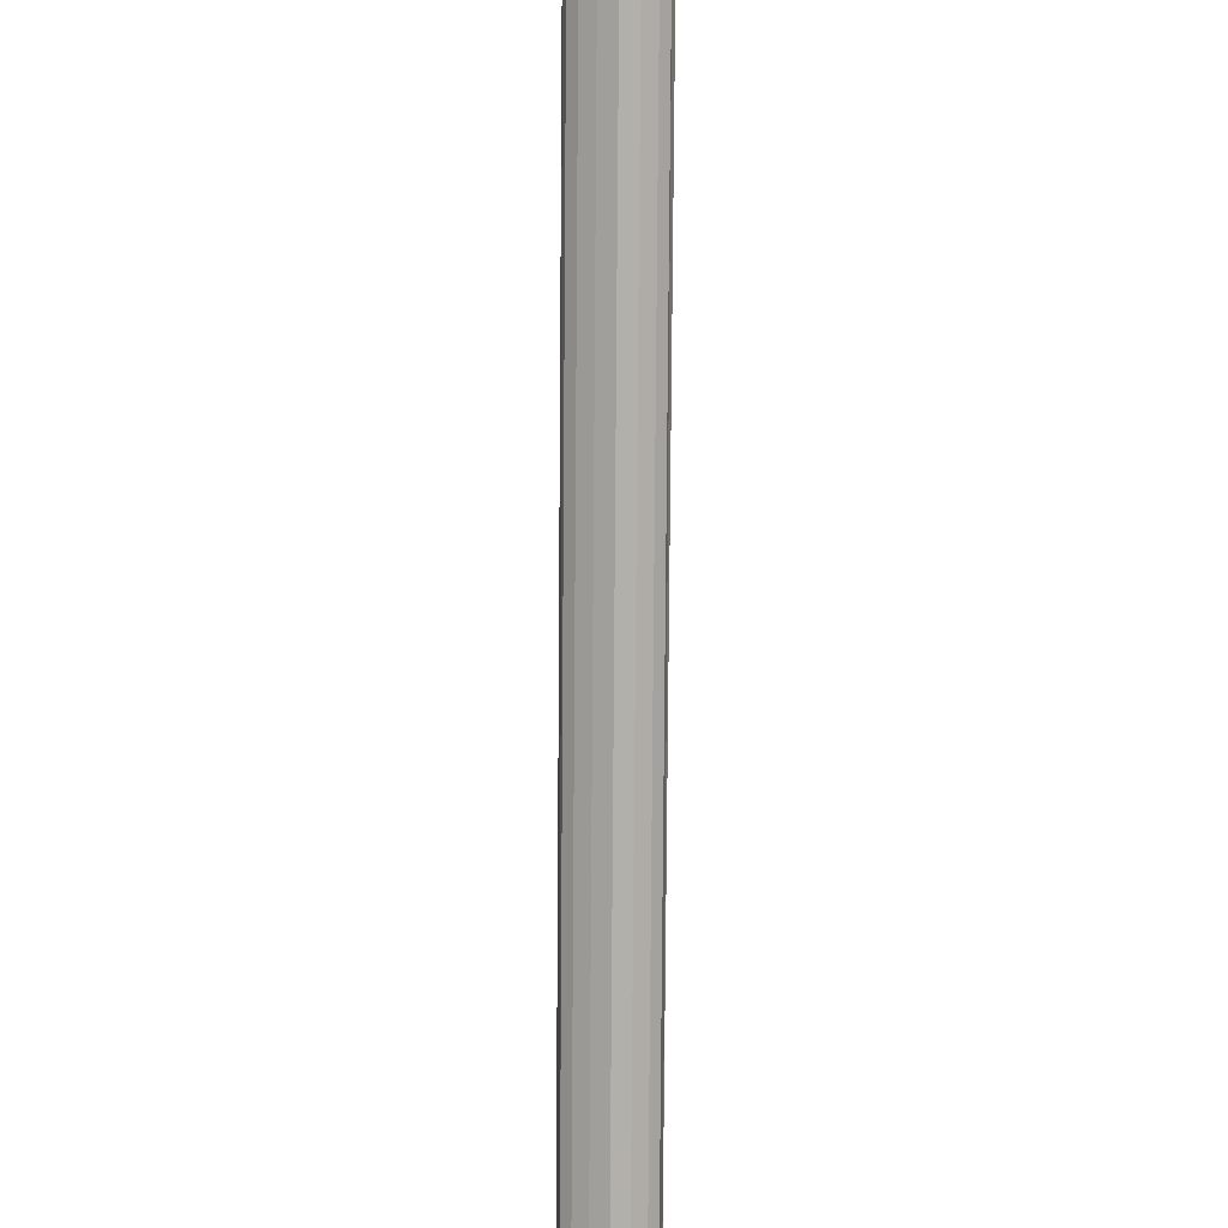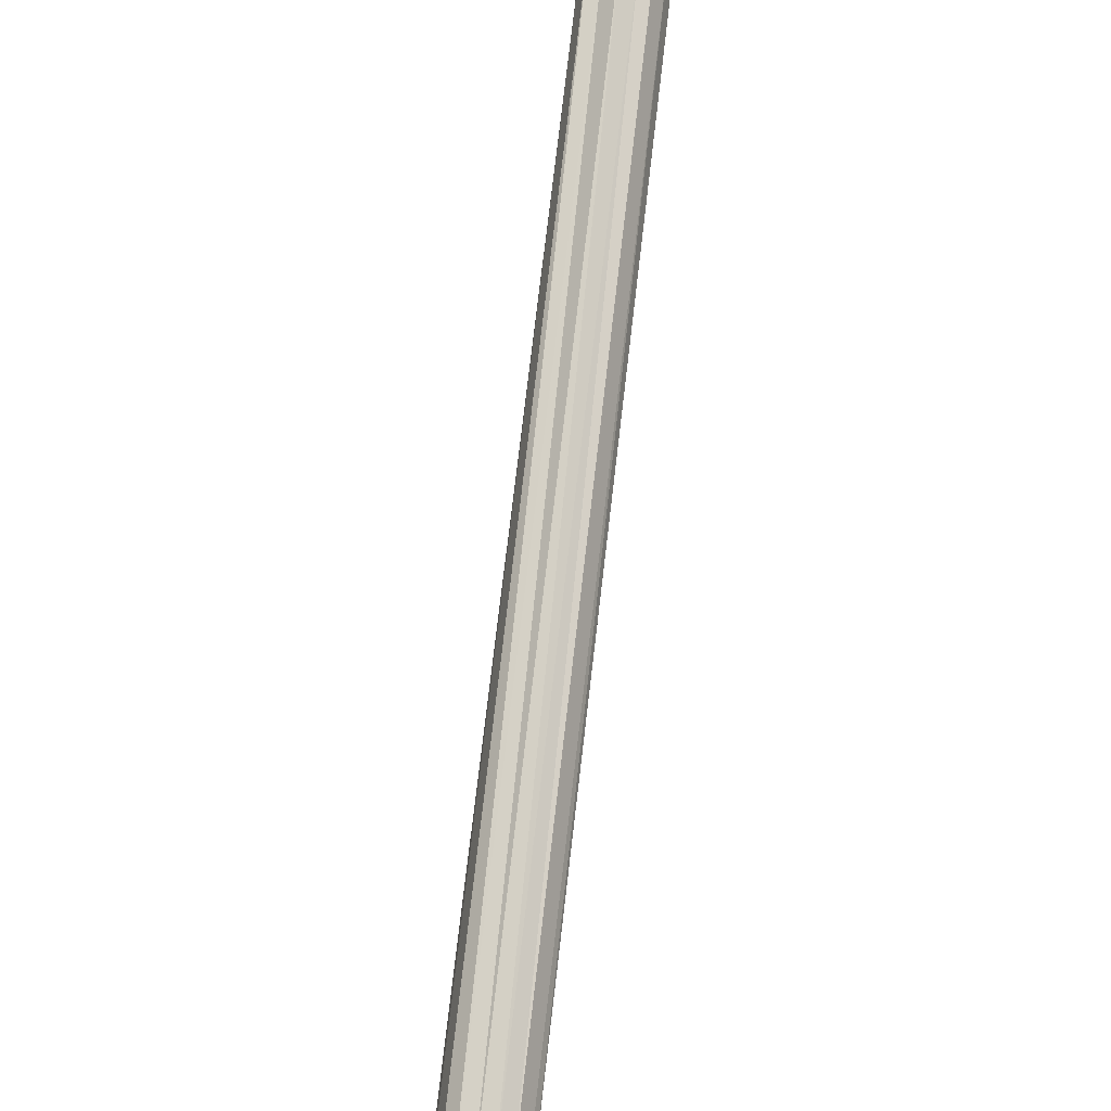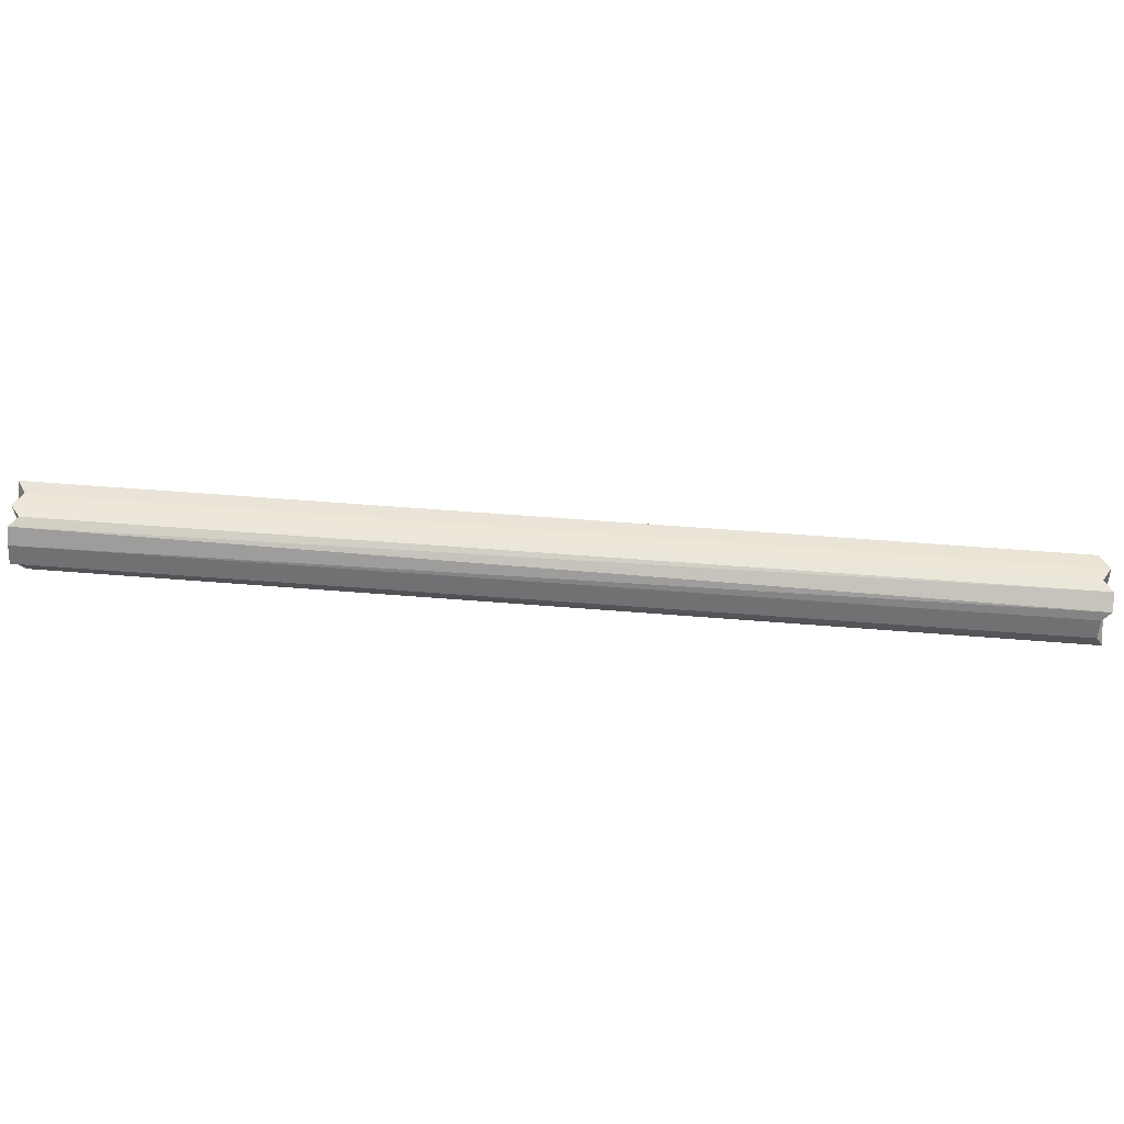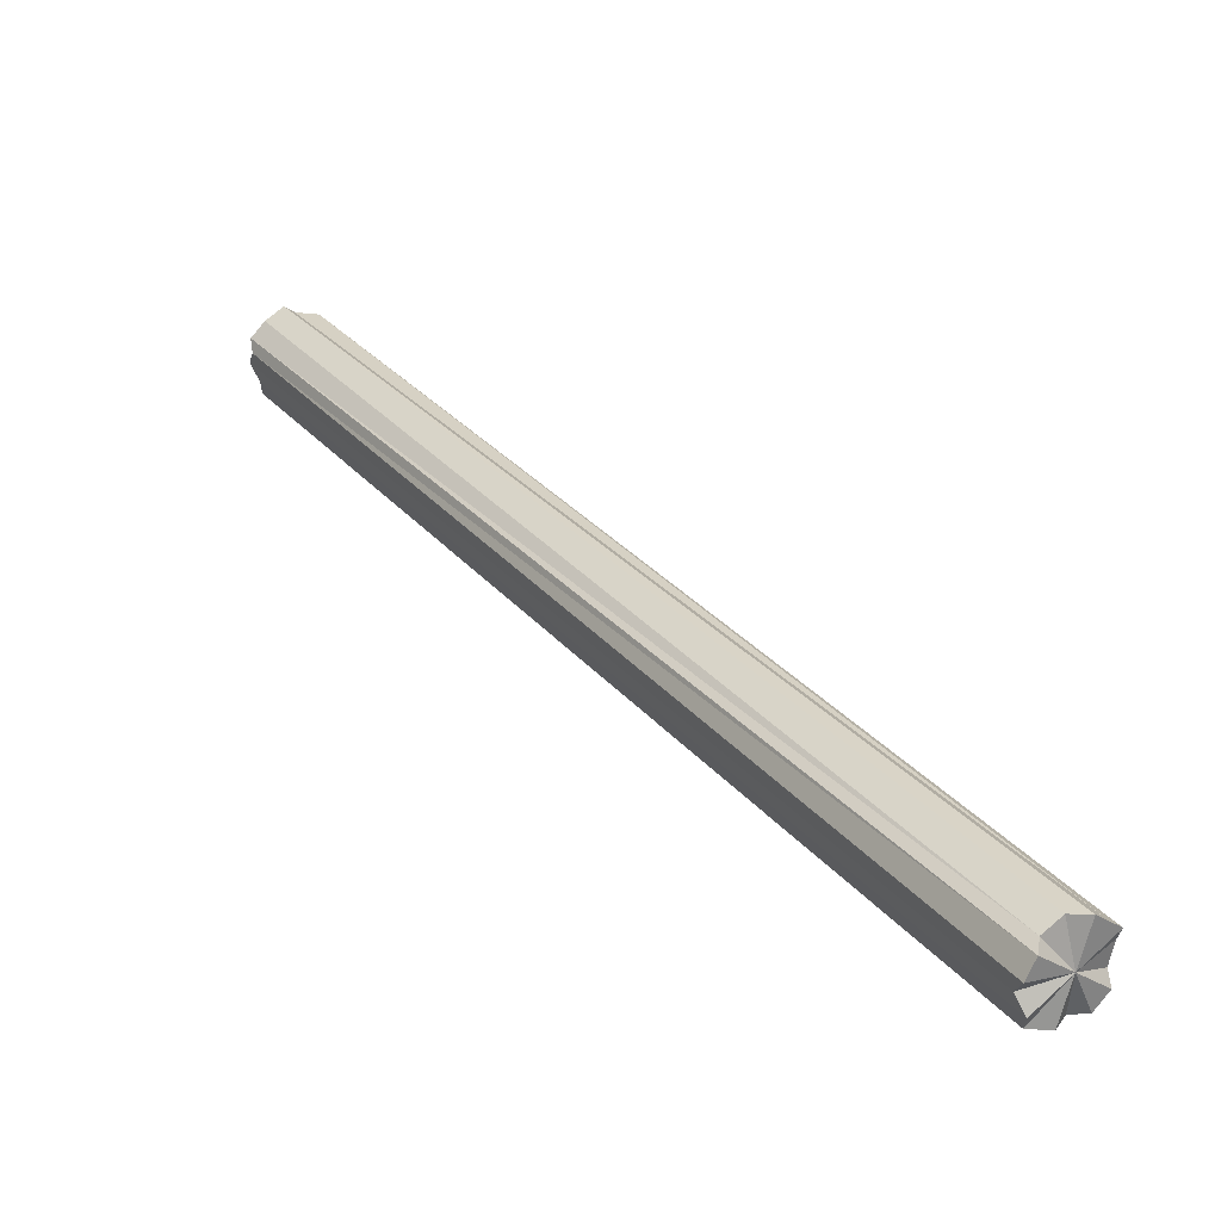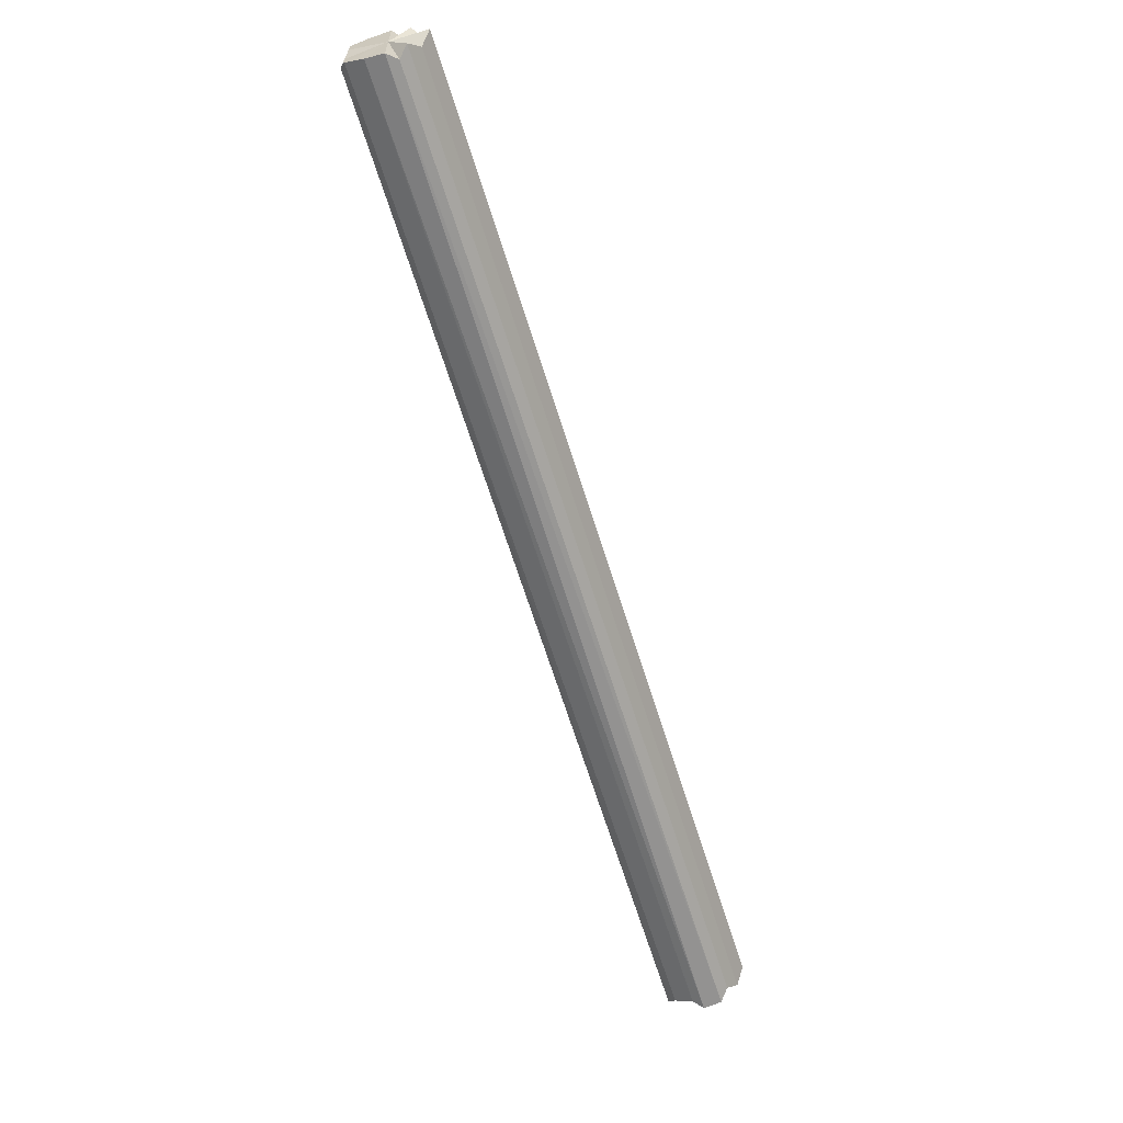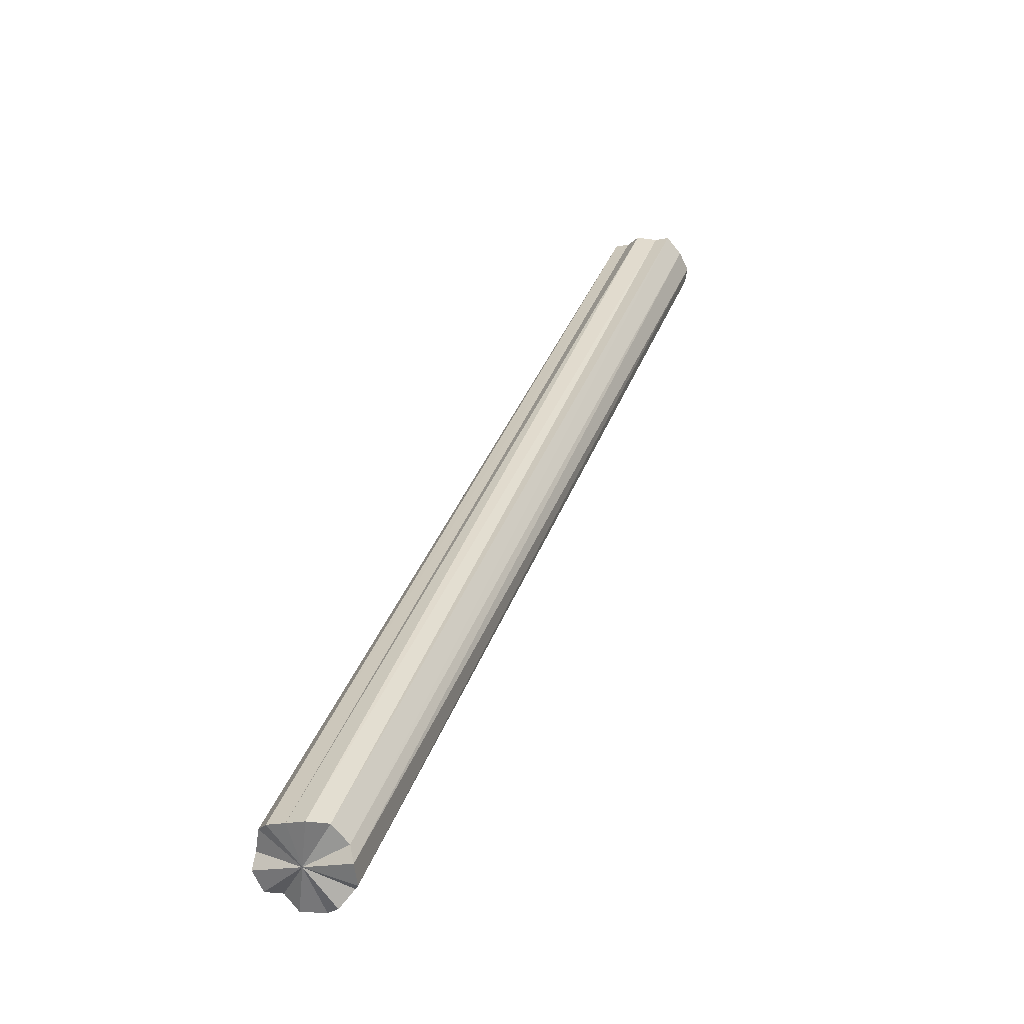
<metadata>
{"format":"obj","ext":"obj","renderer":"f3d","projection":"perspective","resolution":1024,"background":"white","views":[{"elev":-37.0,"azim":-90.6,"up":"+Y"},{"elev":31.2,"azim":99.4,"up":"+Y"},{"elev":-79.9,"azim":-49.0,"up":"+Z"},{"elev":-26.4,"azim":41.2,"up":"+Y"},{"elev":-63.5,"azim":-117.9,"up":"+Z"},{"elev":-17.2,"azim":113.1,"up":"+Y"}]}
</metadata>
<code>
o 3400
v 2233 1884 16.43
v 2233 1884 16.42
v 2233 1884 16.43
v 2233 1884 16.41
v 2233 1884 16.42
v 2233 1884 16.42
v 2233 1884 16.41
v 2233 1884 16.43
v 2233 1884 16.44
v 2233 1884 16.43
v 2233 1884 16.4
v 2233 1884 16.4
v 2233 1884 16.4
v 2233 1884 16.4
v 2233 1884 16.4
v 2233 1884 16.4
v 2233 1884 16.41
v 2233 1884 16.45
v 2233 1884 16.46
v 2233 1884 16.46
v 2233 1884 16.46
v 2233 1884 16.45
v 2233 1884 16.44
v 2233 1884 16.43
v 2233 1884 16.42
v 2233 1884 16.41
v 2233 1884 16.4
v 2233 1884 16.4
v 2233 1884 16.46
v 2233 1884 16.46
v 2233 1884 16.46
v 2233 1884 16.46
v 2233 1884 16.46
v 2233 1884 16.46
v 2233 1884 16.43
v 2233 1884 16.45
v 2233 1884 16.45
v 2233 1884 16.44
v 2233 1884 16.45
v 2233 1884 16.44
v 2233 1884 16.46
v 2233 1884 16.46
v 2233 1884 16.45
v 2233 1884 16.46
v 2233 1884 16.45
v 2233 1884 16.44
v 2233 1884 16.44
v 2233 1884 16.43
v 2233 1884 16.43
v 2233 1884 16.42
v 2233 1884 16.42
v 2233 1884 16.41
v 2233 1884 16.41
v 2233 1884 16.4
v 2233 1884 16.41
v 2233 1884 16.4
v 2233 1884 16.4
v 2233 1884 16.4
v 2233 1884 16.4
v 2233 1884 16.4
v 2233 1884 16.4
v 2233 1884 16.41
v 2233 1884 16.42
v 2233 1884 16.43
v 2233 1884 16.44
v 2233 1884 16.45
v 2233 1884 16.46
v 2233 1884 16.46
v 2233 1884 16.44
v 2233 1884 16.45
v 2233 1884 16.43
v 2233 1884 16.42
v 2233 1884 16.41
v 2233 1884 16.41
v 2233 1884 16.4
v 2233 1884 16.41
v 2233 1884 16.41
v 2233 1884 16.42
v 2233 1884 16.42
v 2233 1884 16.43
v 2233 1884 16.43
v 2233 1884 16.44
v 2233 1884 16.44
v 2233 1884 16.45
v 2233 1884 16.45
v 2233 1884 16.46
v 2233 1884 16.45
v 2233 1884 16.46
f 1 2 3
f 2 4 5
f 6 4 7
f 8 2 6
f 9 1 8
f 10 4 2
f 10 2 1
f 7 11 12
f 12 13 14
f 11 13 15
f 10 13 11
f 10 16 17
f 10 18 19
f 10 20 21
f 10 21 22
f 10 22 23
f 10 23 24
f 10 24 25
f 10 25 26
f 10 26 27
f 10 27 28
f 10 29 30
f 30 29 31
f 32 29 33
f 34 30 31
f 35 34 31
f 33 36 37
f 10 38 36
f 37 38 9
f 36 38 39
f 10 1 38
f 38 1 40
f 41 42 34
f 43 44 34
f 45 41 43
f 35 43 34
f 46 45 47
f 48 46 49
f 50 48 51
f 52 50 53
f 54 55 53
f 56 52 54
f 35 54 53
f 57 56 58
f 58 59 54
f 35 58 54
f 35 60 61
f 35 62 60
f 35 63 62
f 35 64 63
f 35 65 64
f 35 66 65
f 35 67 66
f 35 68 67
f 35 69 70
f 35 71 69
f 35 72 71
f 35 73 72
f 74 75 76
f 77 78 79
f 79 80 81
f 81 82 83
f 83 84 85
f 86 87 88

</code>
